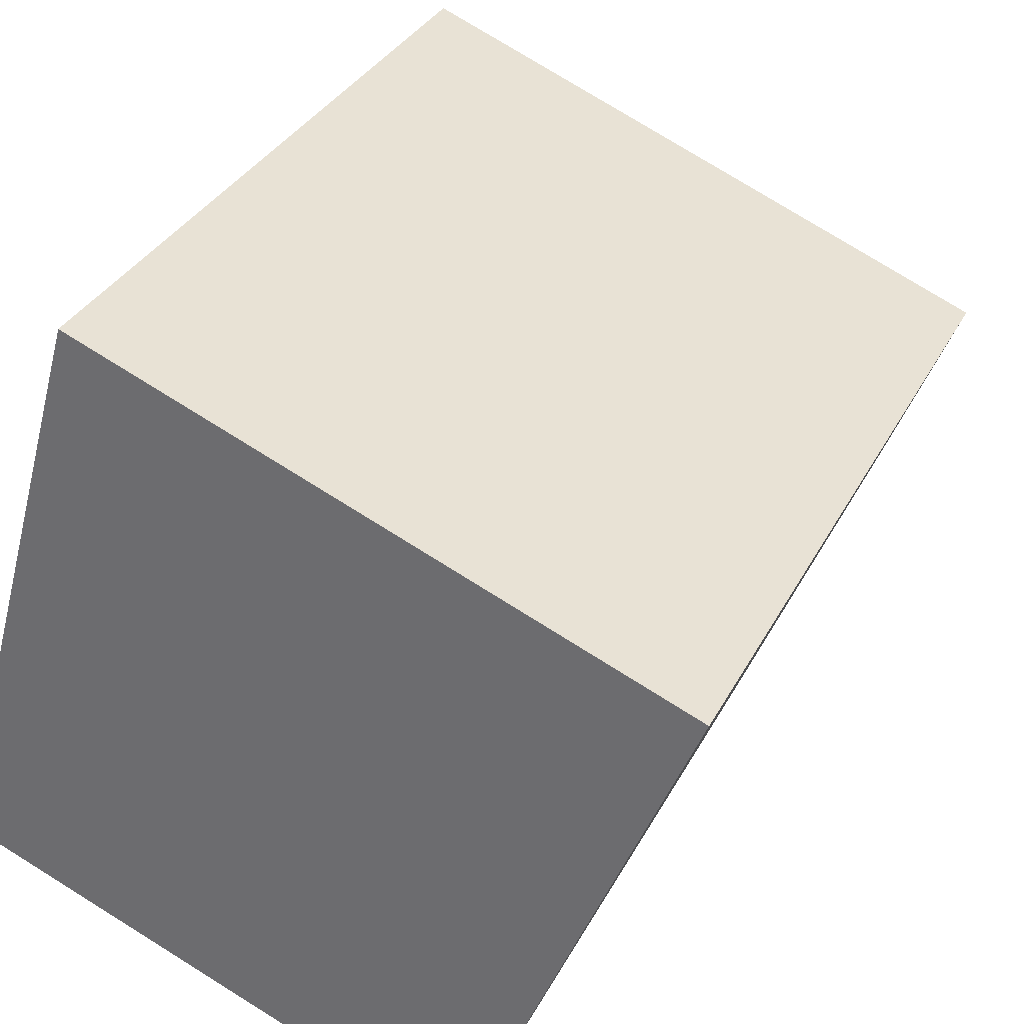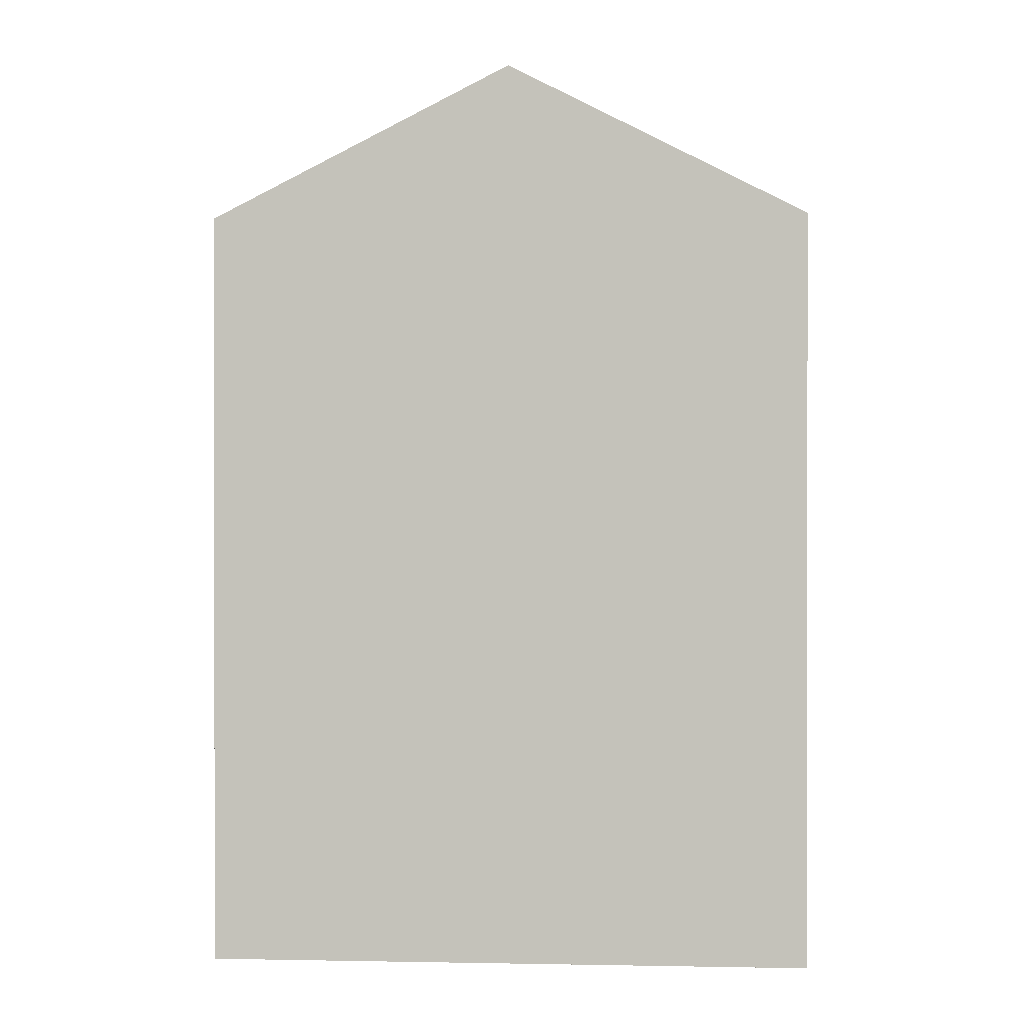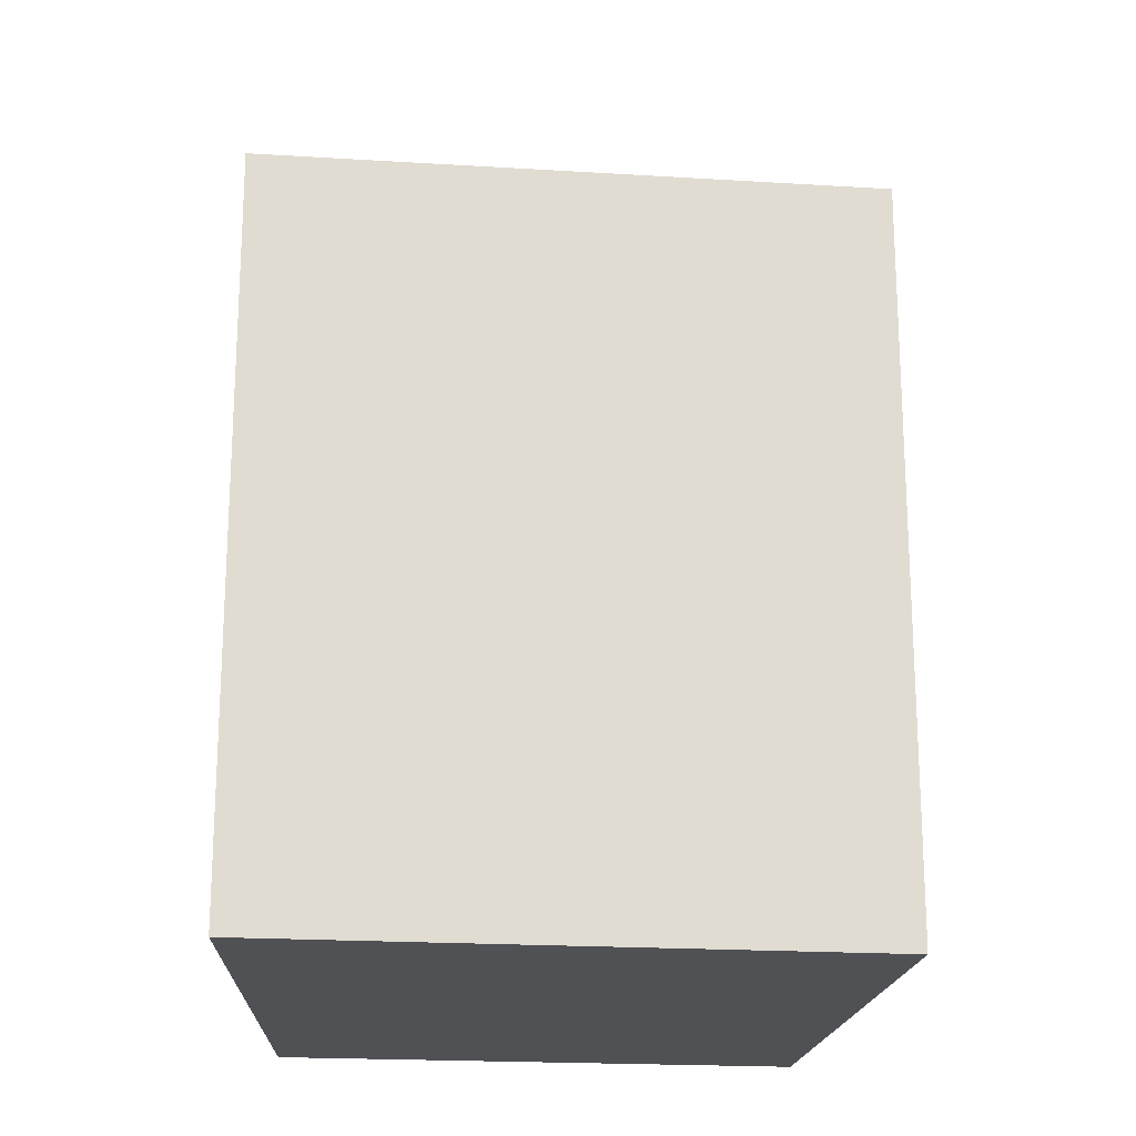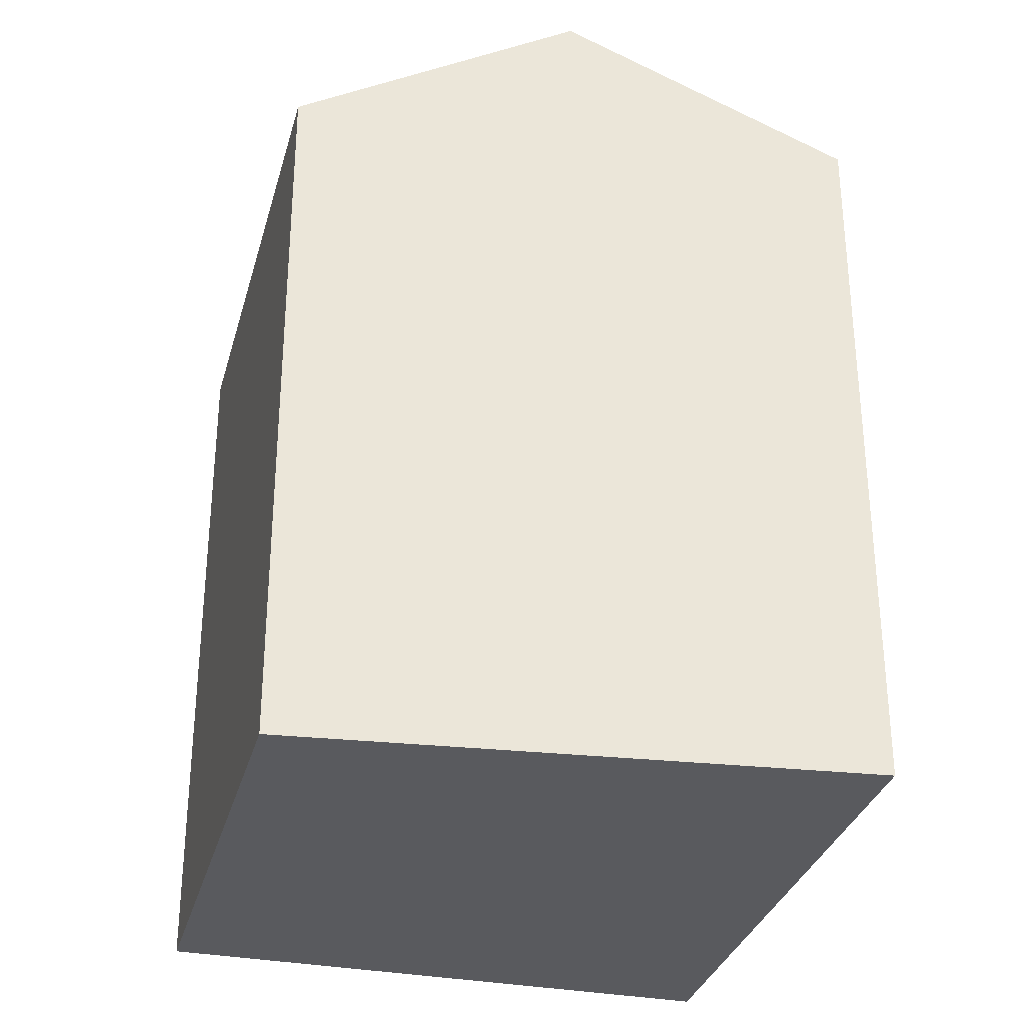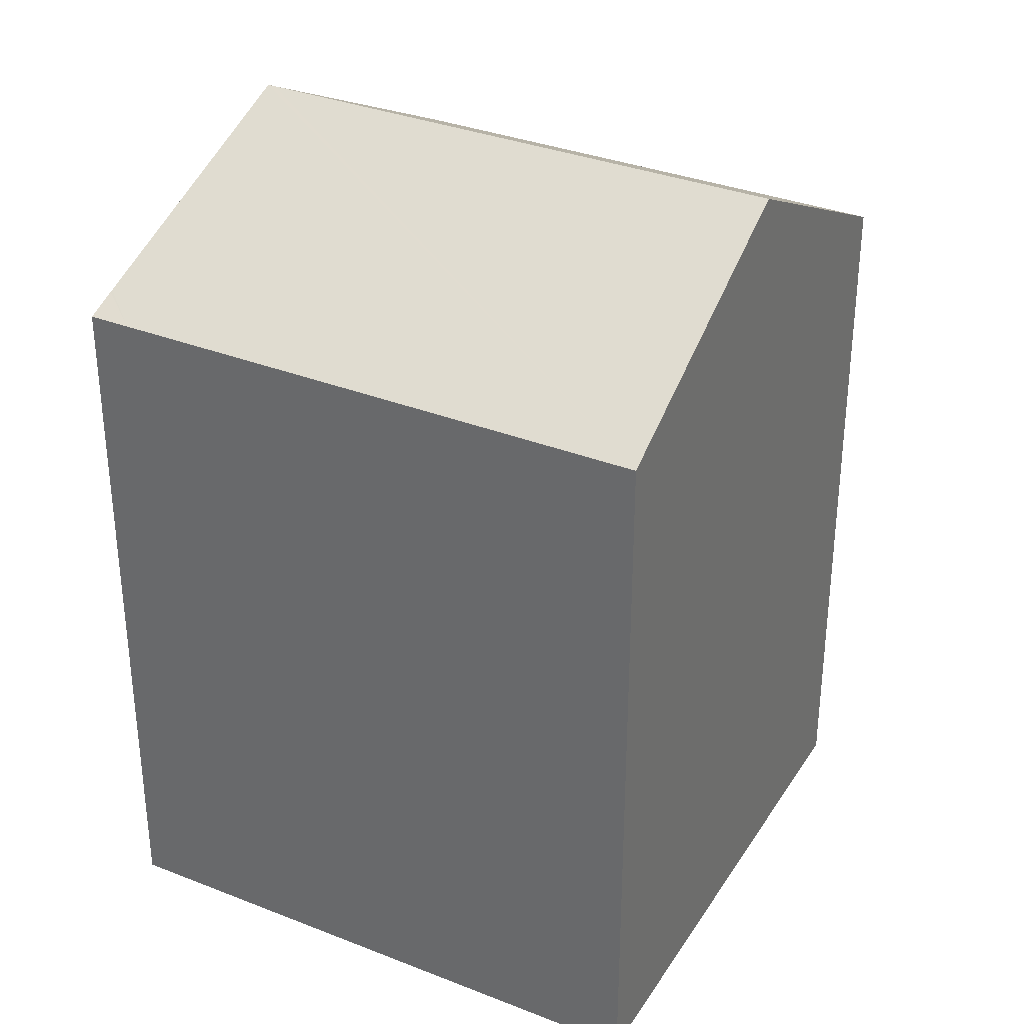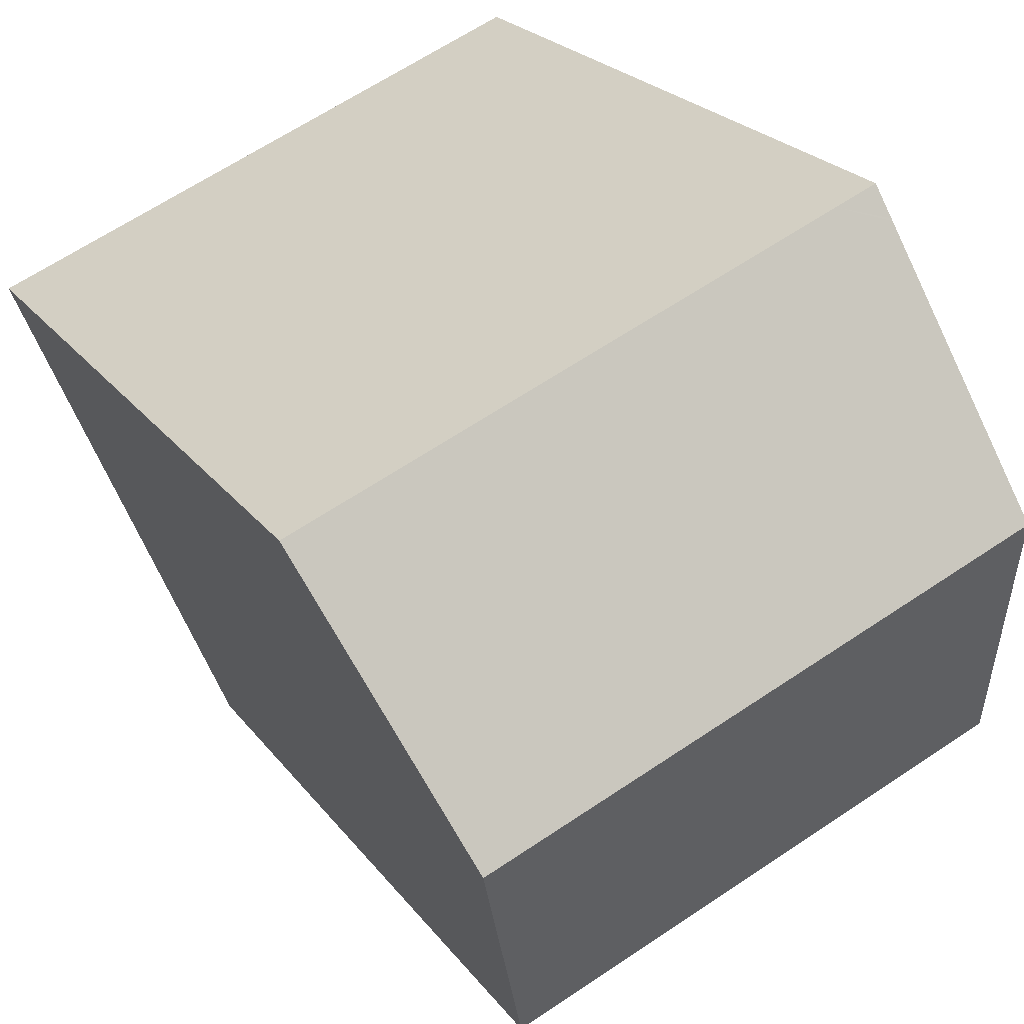
<metadata>
{"format":"obj","ext":"obj","renderer":"f3d","projection":"perspective","resolution":1024,"background":"white","views":[{"elev":32.7,"azim":23.7,"up":"+Z"},{"elev":0.6,"azim":-69.8,"up":"+Y"},{"elev":-20.1,"azim":15.3,"up":"+Y"},{"elev":-31.8,"azim":-82.9,"up":"+Y"},{"elev":33.5,"azim":50.2,"up":"+Y"},{"elev":22.9,"azim":153.1,"up":"+Z"}]}
</metadata>
<code>
v  4.253 15.88 11.82
v  3.208 16.21 11.55
v  3.38 15.88 12.17
v  3.194 16.23 11.5
v  1.692 19.07 6.094
v  15.62 15.88 7.266
v  1.856 19.07 6.028
v  13.22 19.07 1.475
v  15.37 16.21 6.664
v  0 15.87 9.72e-16
v  10.82 15.89 -4.309
v  1.303 18.33 4.693
v  0 0 0
v  3.38 -7.451e-16 12.17
v  1.303 -2.874e-16 4.693
v  1.692 -3.732e-16 6.094
v  3.208 -7.073e-16 11.55
v  3.194 -7.042e-16 11.5
v  15.62 -4.449e-16 7.266
v  4.253 -7.237e-16 11.82
v  15.37 -4.081e-16 6.664
v  10.82 2.638e-16 -4.309
v  13.22 -9.032e-17 1.475
g defaultobject
f 1 2 3
f 2 1 4
f 4 1 5
f 5 1 6
f 5 6 7
f 7 6 8
f 8 6 9
f 10 8 11
f 8 10 7
f 7 10 12
f 7 12 5
f 13 12 10
f 12 13 5
f 5 13 4
f 4 13 2
f 2 13 3
f 3 13 14
f 14 13 15
f 14 15 16
f 14 16 17
f 17 16 18
f 14 1 3
f 1 14 6
f 6 14 19
f 19 14 20
f 9 11 8
f 11 9 6
f 11 6 19
f 11 19 21
f 11 21 22
f 22 21 23
f 22 10 11
f 10 22 13
f 20 21 19
f 21 20 14
f 21 14 17
f 21 17 23
f 23 17 18
f 23 18 16
f 23 16 22
f 22 16 15
f 22 15 13

</code>
